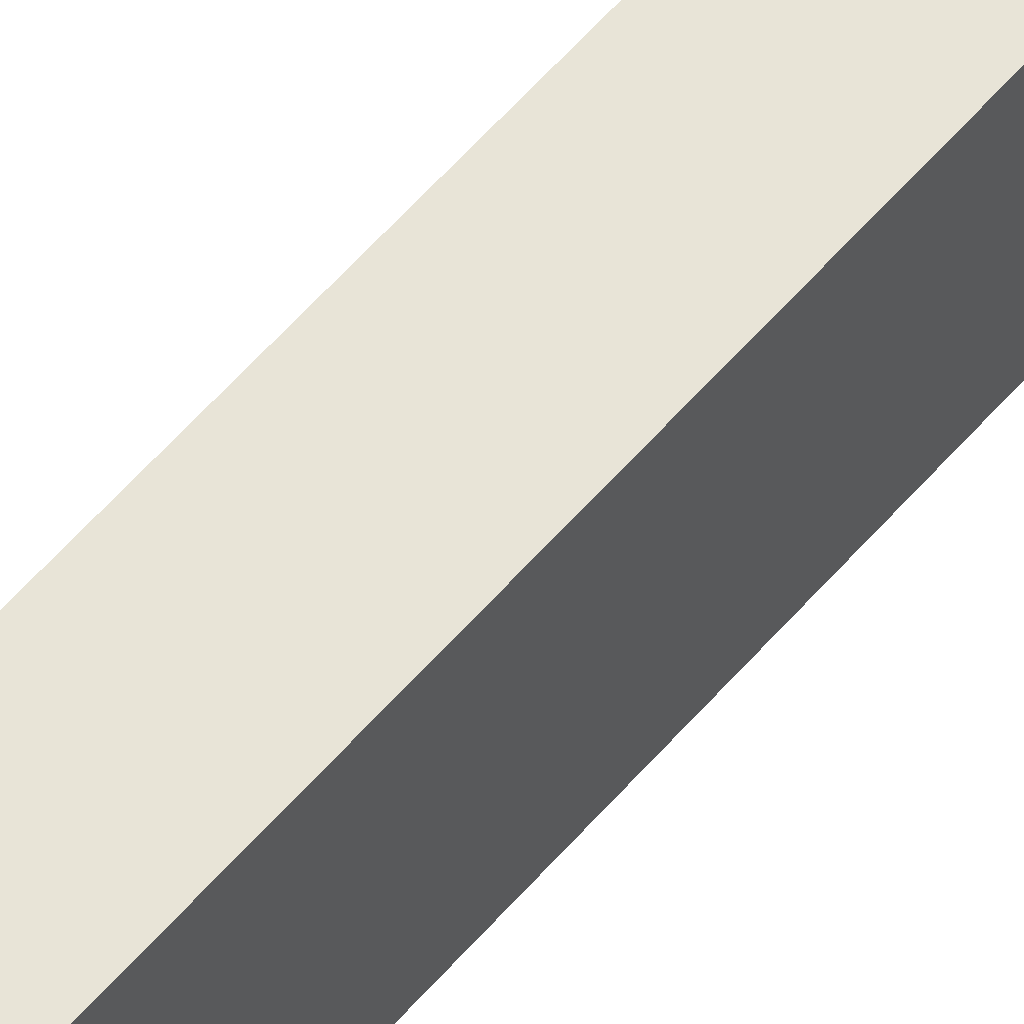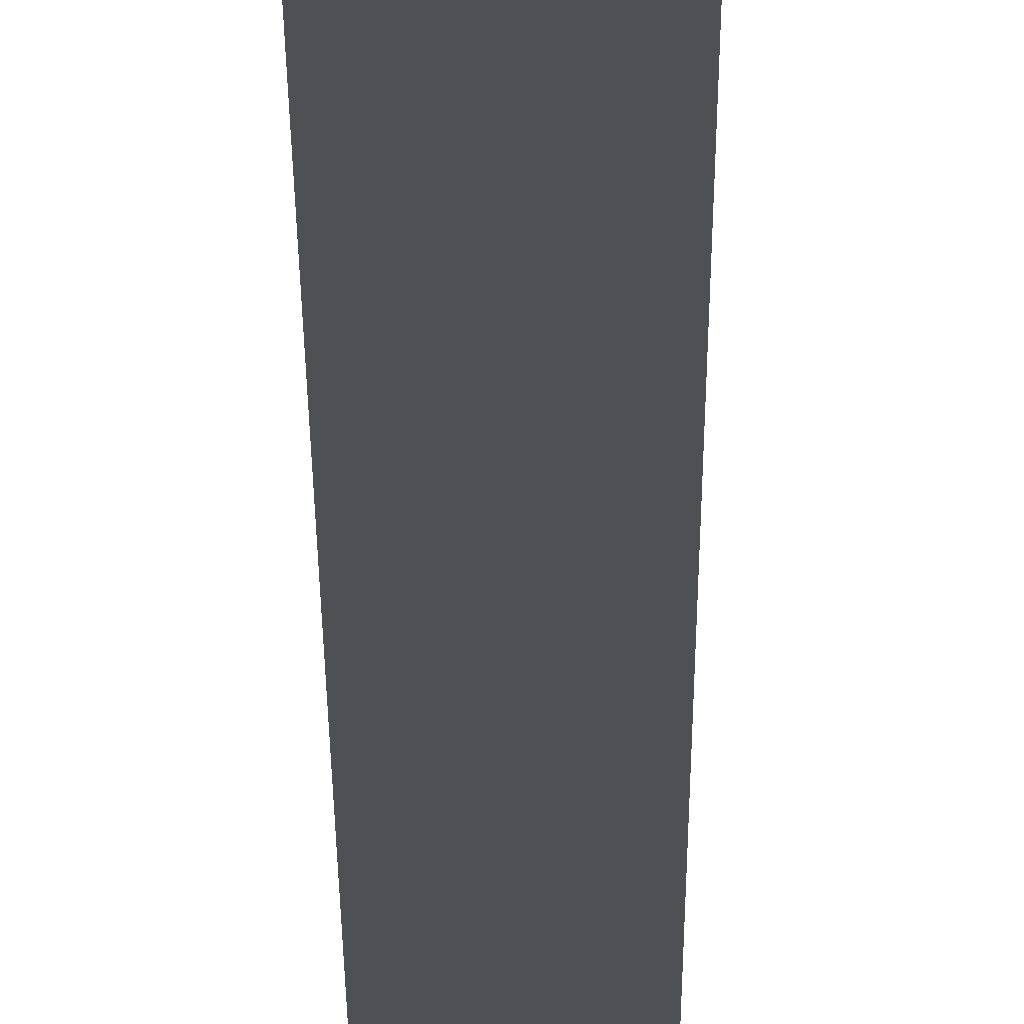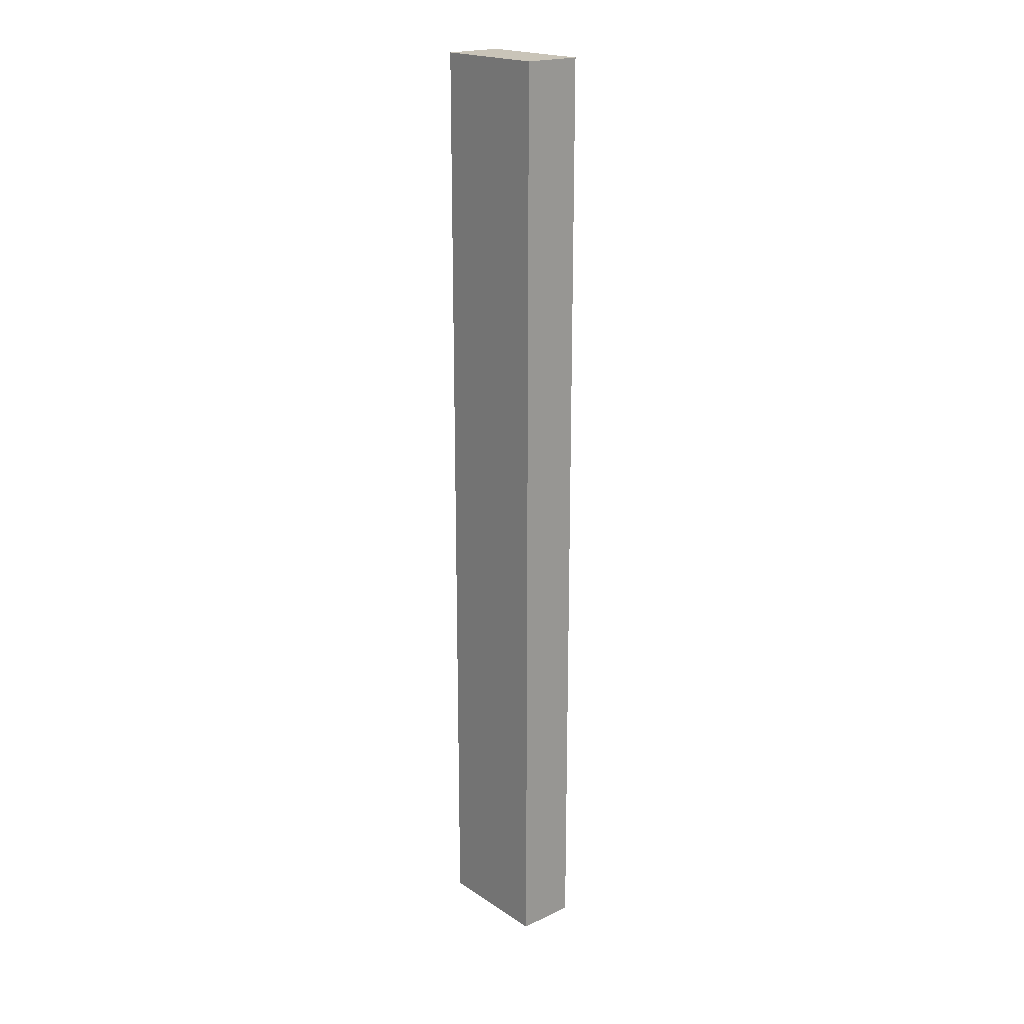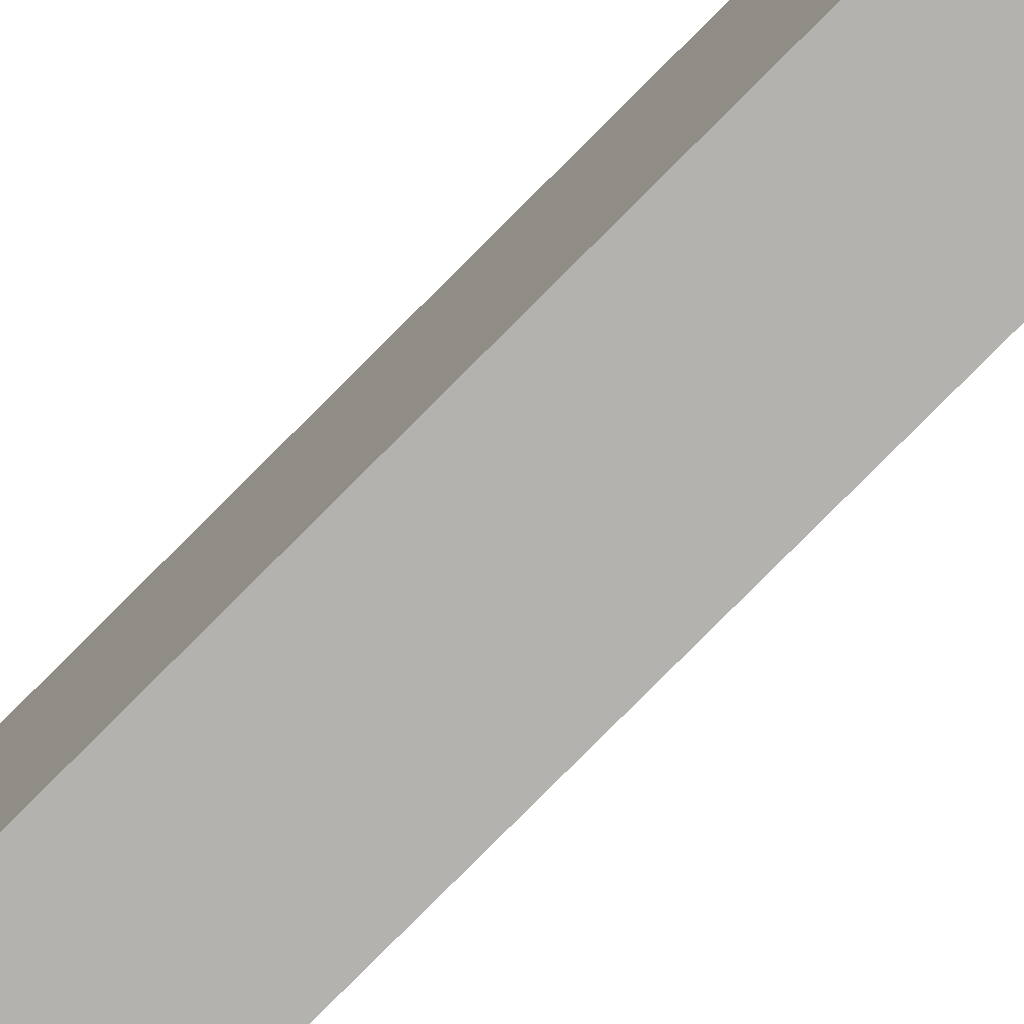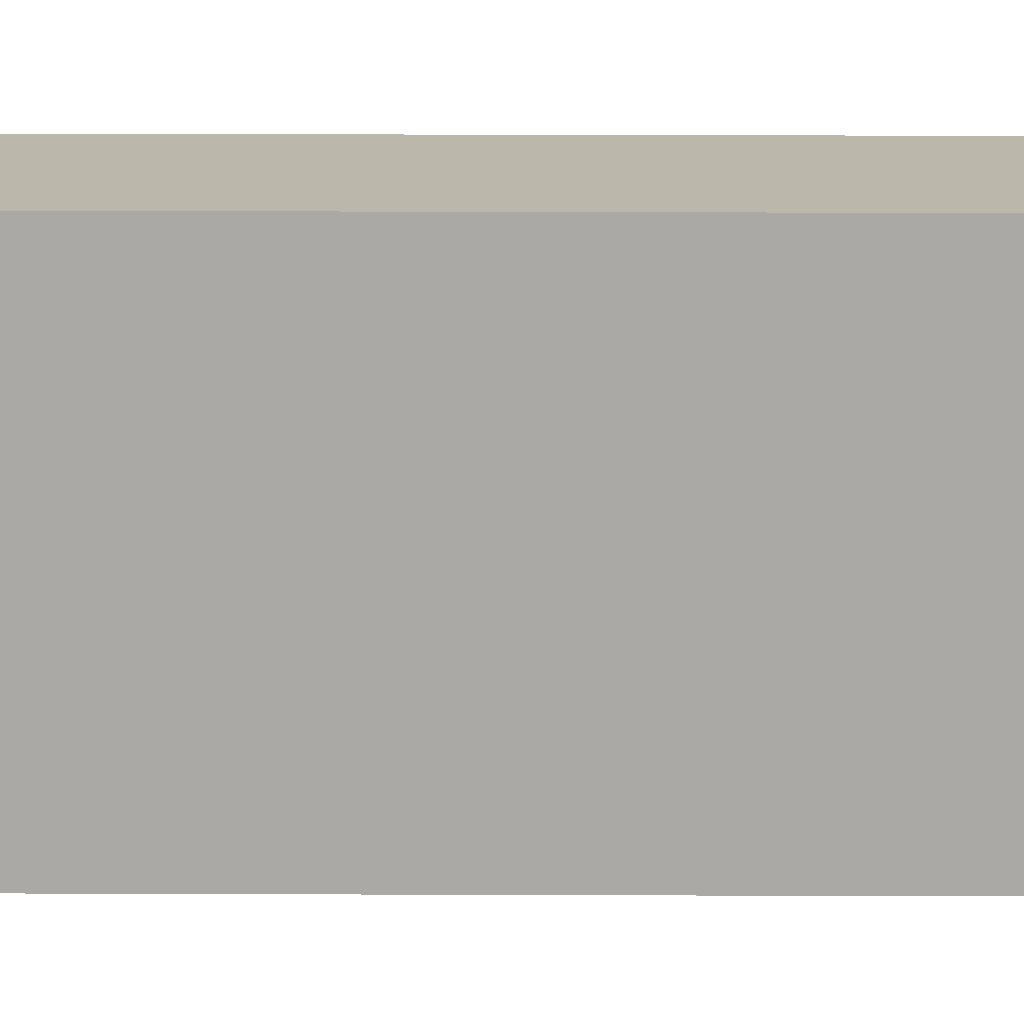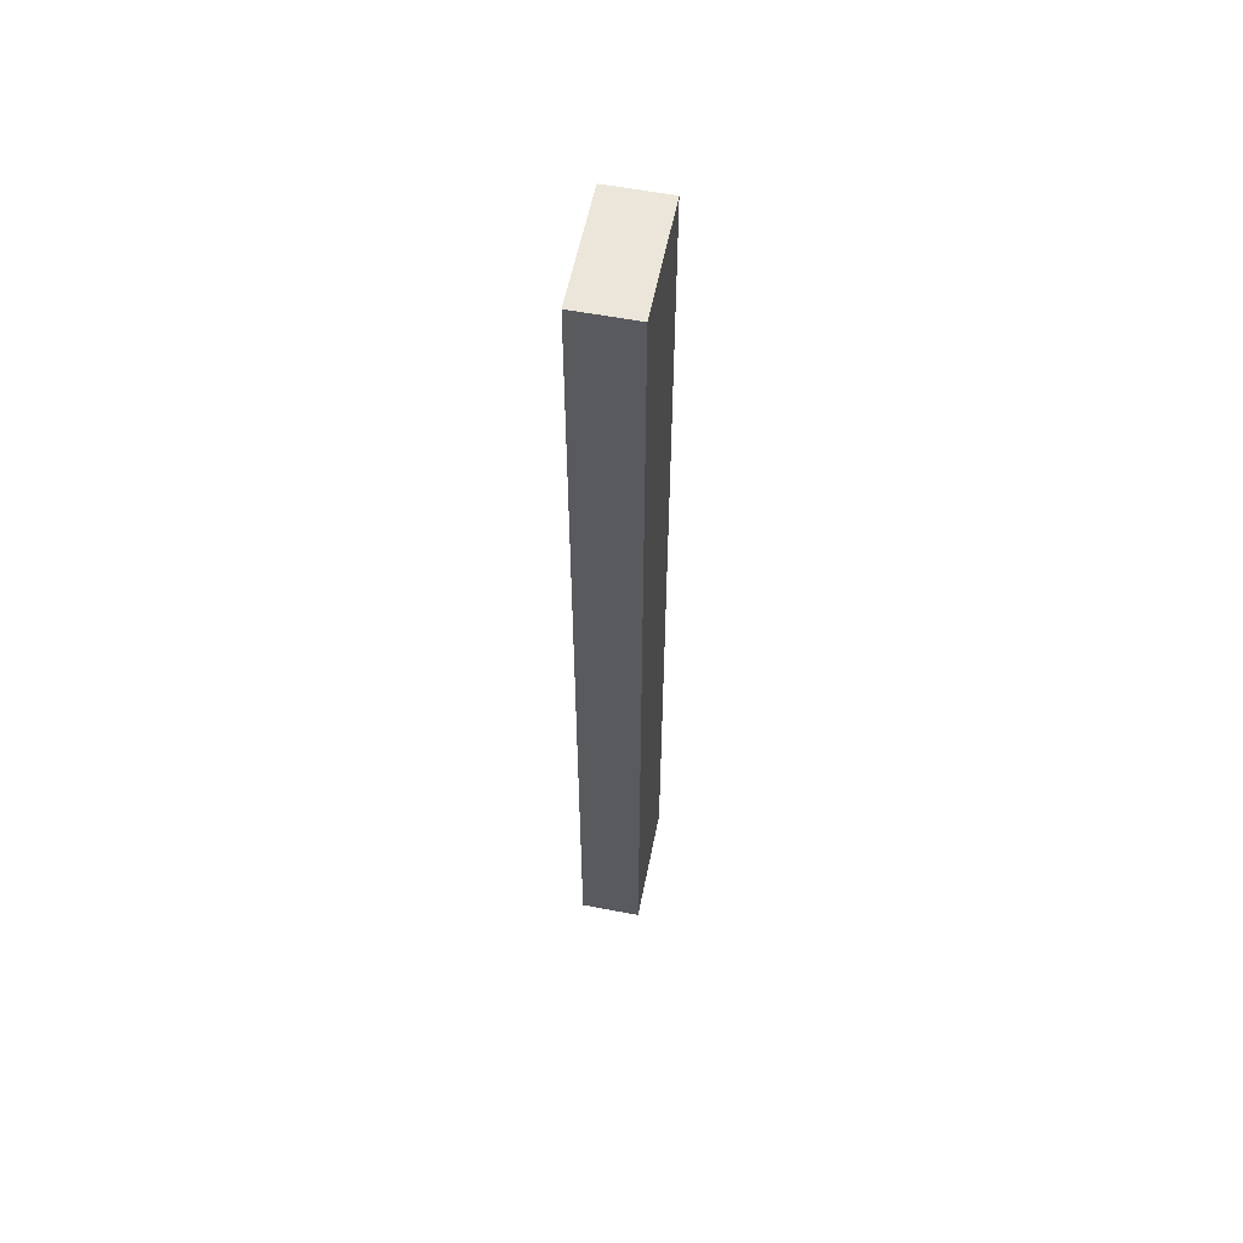
<metadata>
{"format":"obj","ext":"obj","renderer":"f3d","projection":"perspective","resolution":1024,"background":"white","views":[{"elev":61.4,"azim":-138.8,"up":"+Z"},{"elev":-18.8,"azim":-179.8,"up":"+Z"},{"elev":20.1,"azim":-40.4,"up":"+Y"},{"elev":-79.7,"azim":-44.9,"up":"+Z"},{"elev":14.5,"azim":-89.4,"up":"+Z"},{"elev":57.4,"azim":-168.7,"up":"+Y"}]}
</metadata>
<code>
o
v -6.7 4.8 -8
v -7 4.8 -8
v -6.7 0 -8
v -7 0 -8
v -6.7 4.8 -8.6
v -7 4.8 -8.6
v -6.7 0 -8.6
v -7 0 -8.6
v -6.7 4.8 -8
v -6.7 0 -8
v -6.7 4.8 -8.6
v -6.7 0 -8.6
v -7 4.8 -8
v -7 0 -8
v -7 4.8 -8.6
v -7 0 -8.6
v -6.7 4.8 -8
v -6.7 4.8 -8.6
v -7 4.8 -8
v -7 4.8 -8.6
v -6.7 0 -8
v -6.7 0 -8.6
v -7 0 -8
v -7 0 -8.6
f 1 2 3
f 3 2 4
f 7 6 5
f 8 6 7
f 9 10 11
f 11 10 12
f 15 14 13
f 16 14 15
f 17 18 19
f 19 18 20
f 23 22 21
f 24 22 23

</code>
